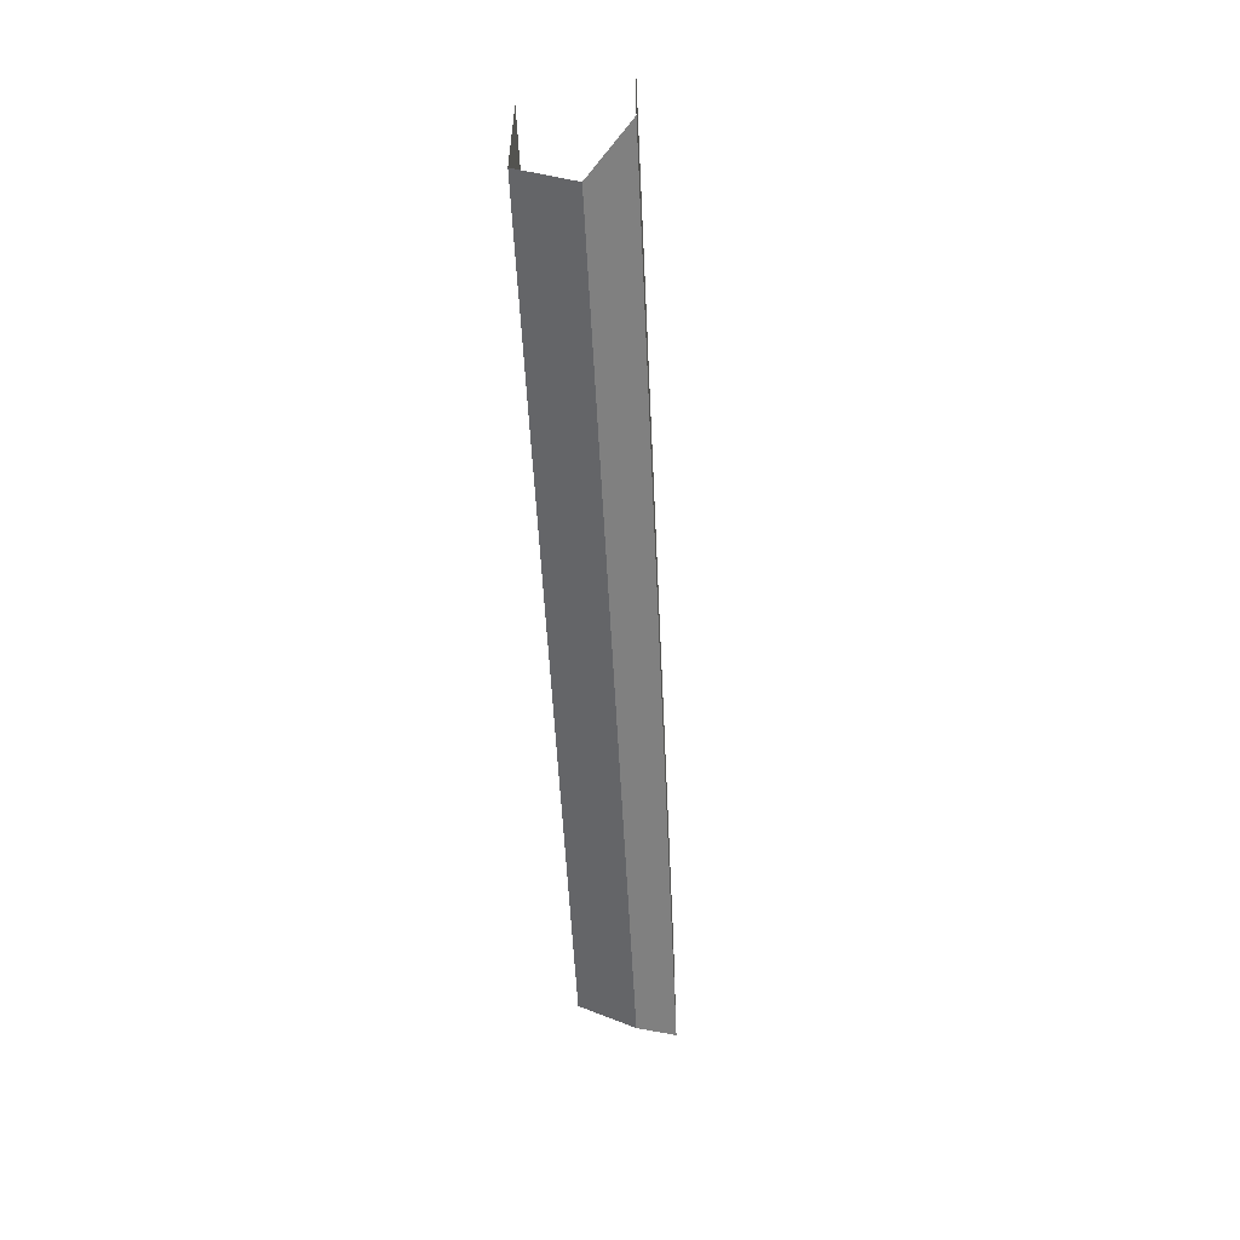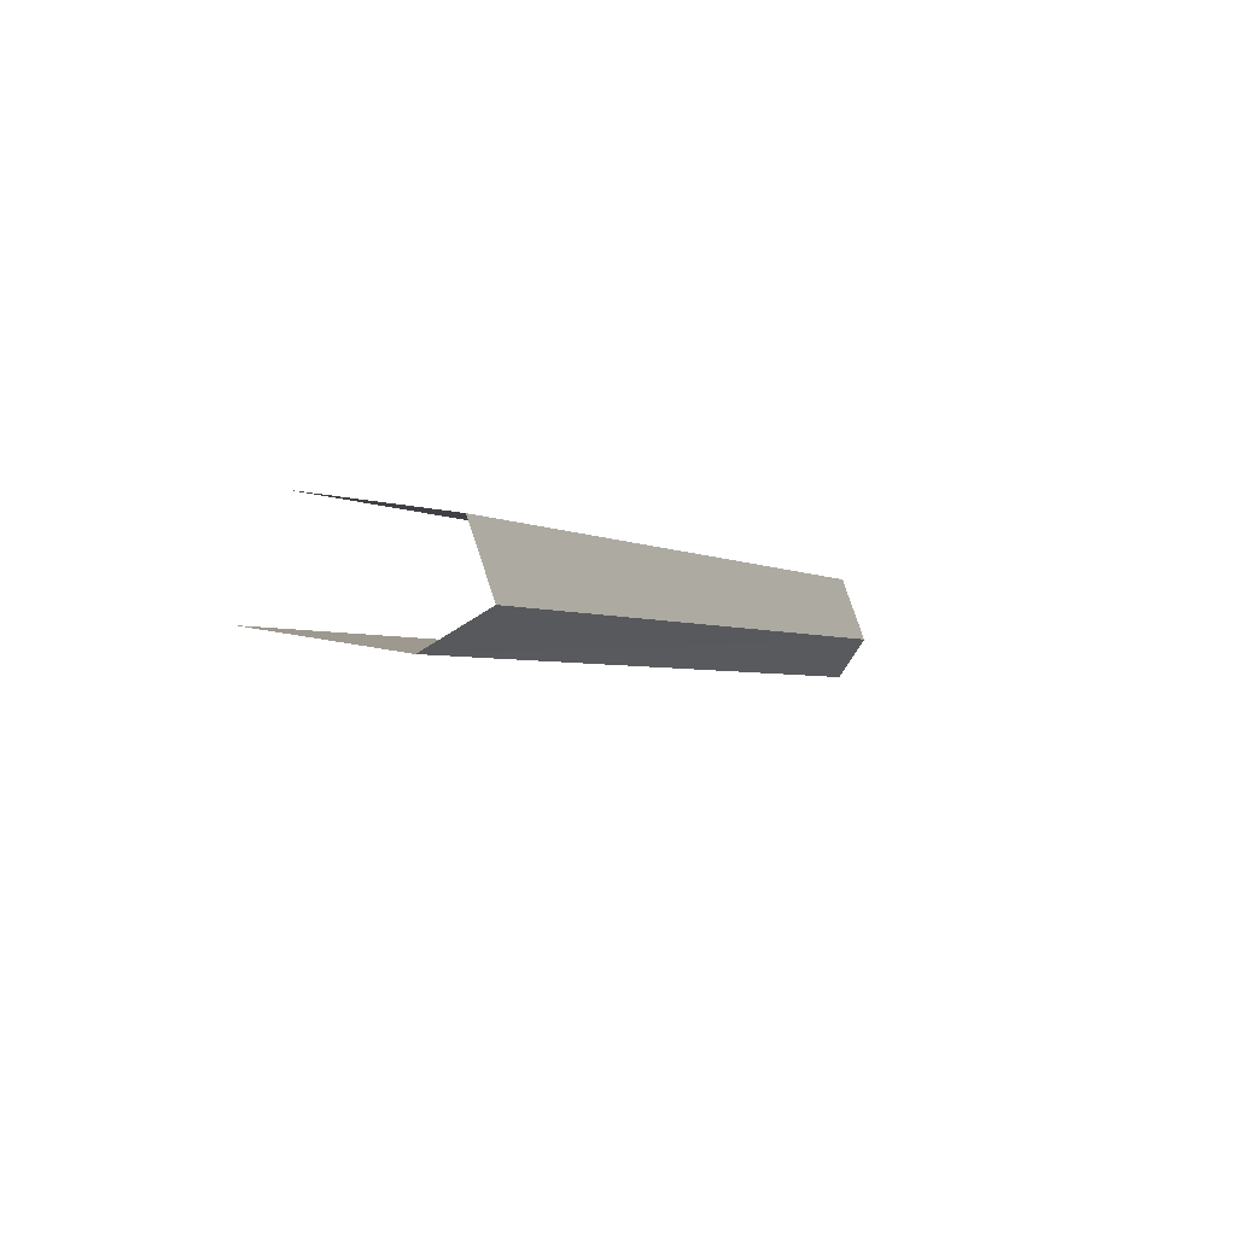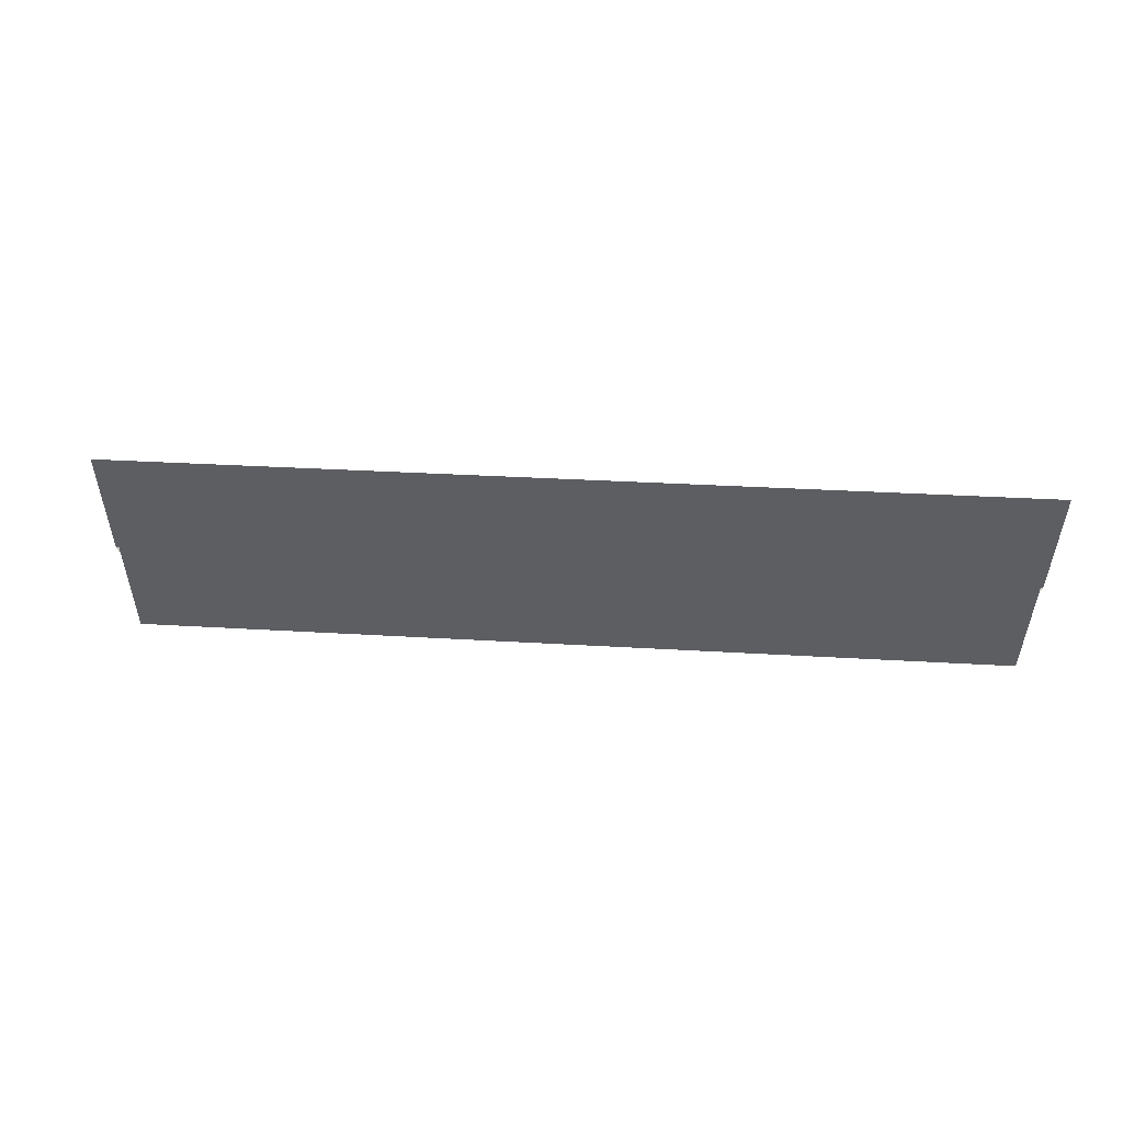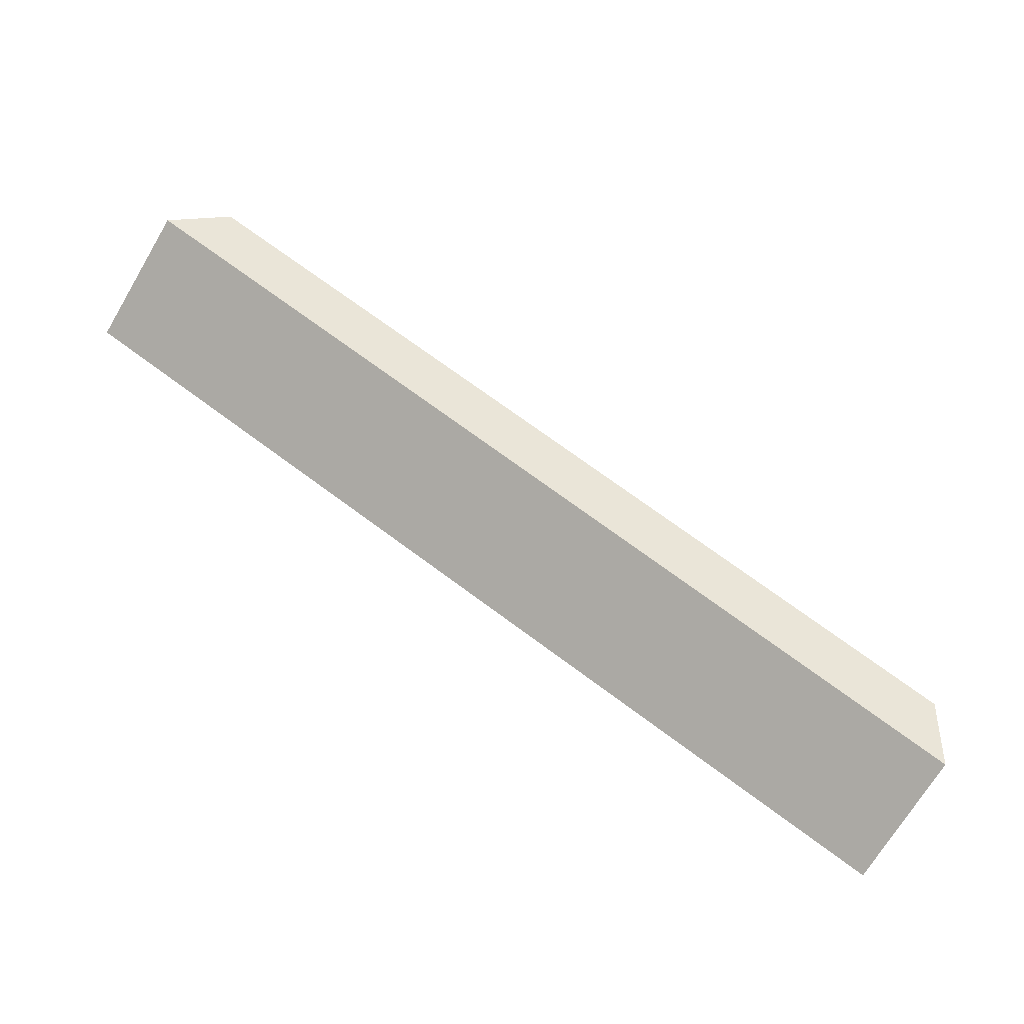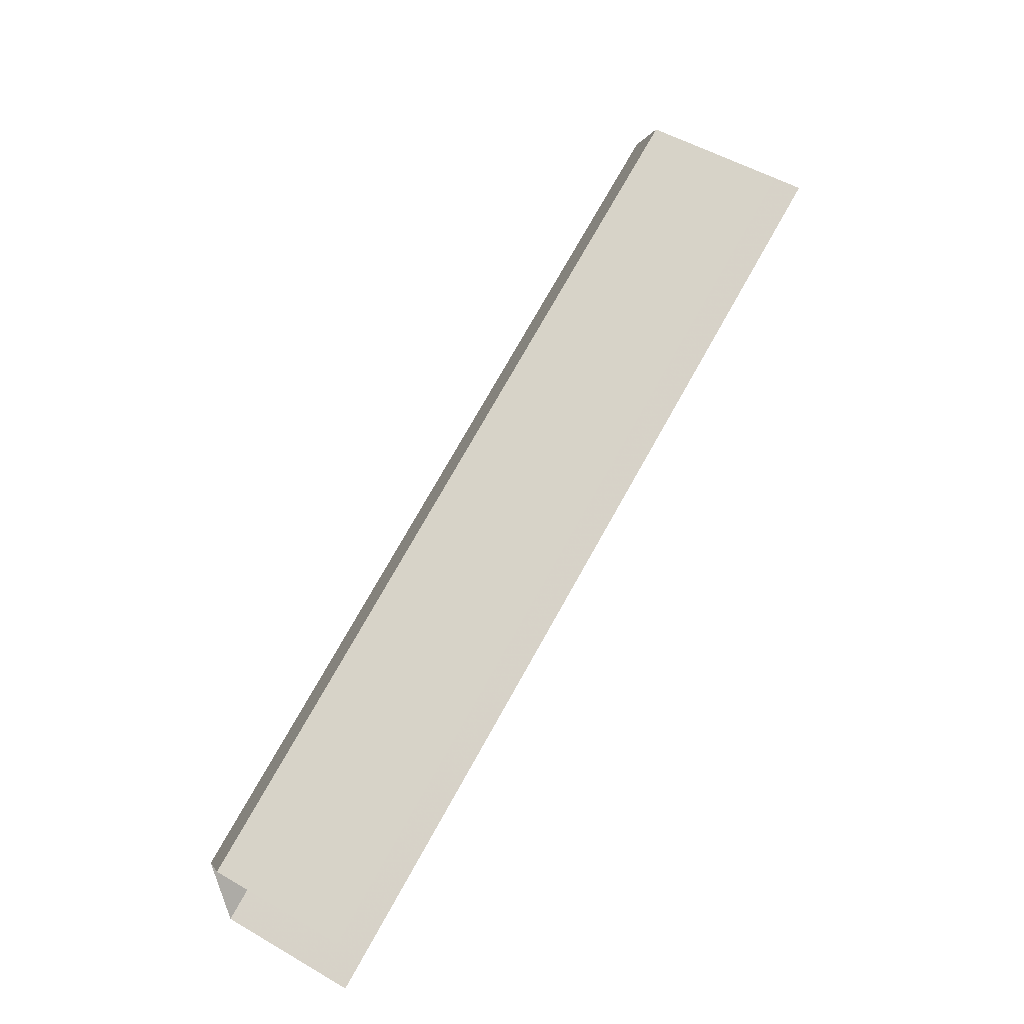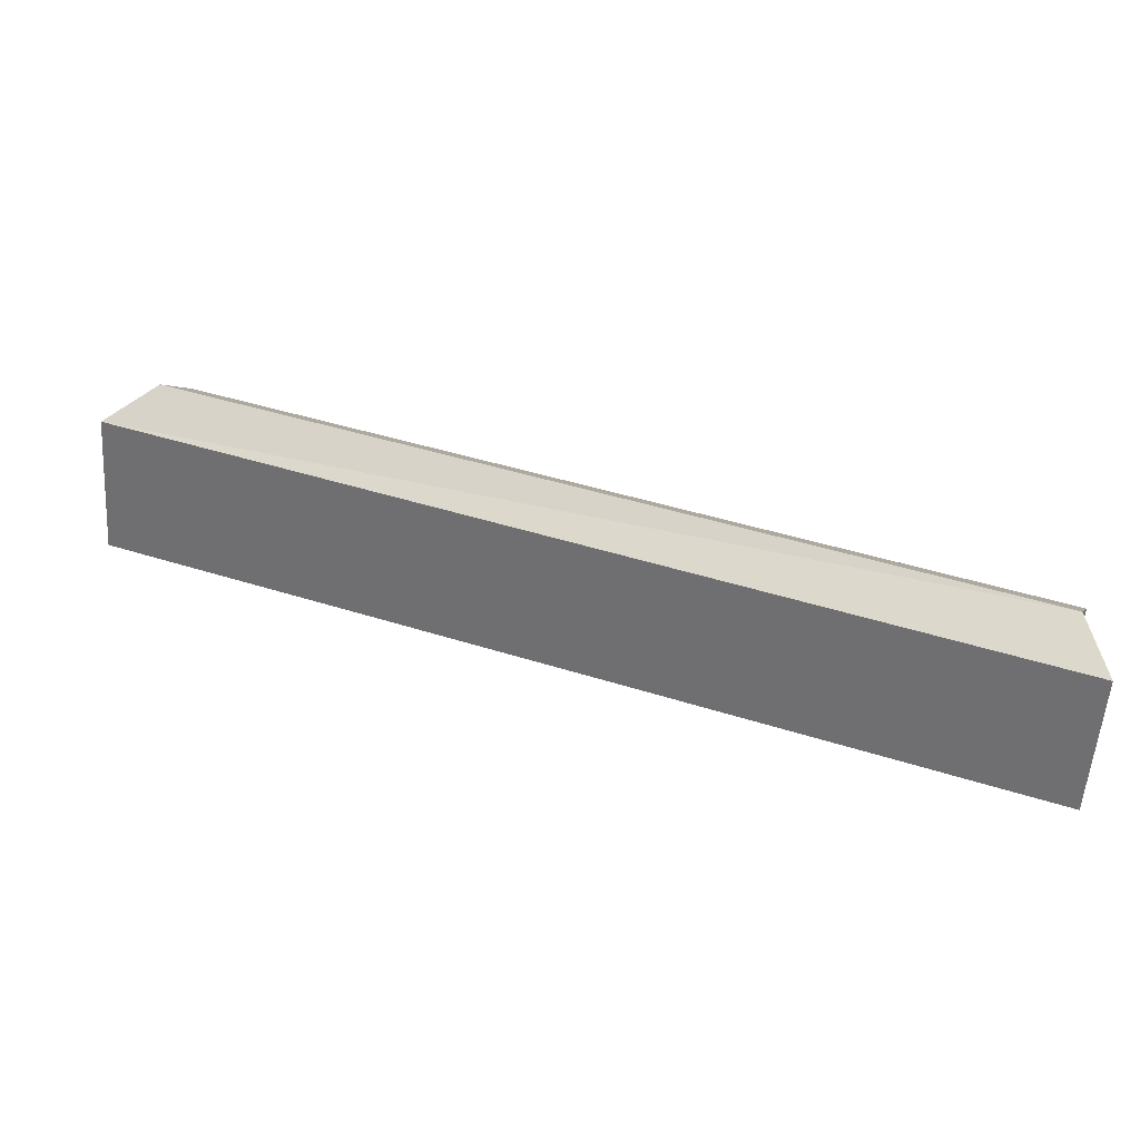
<metadata>
{"format":"obj","ext":"obj","renderer":"f3d","projection":"perspective","resolution":1024,"background":"white","views":[{"elev":-56.6,"azim":112.9,"up":"+Y"},{"elev":19.5,"azim":-66.3,"up":"+Z"},{"elev":51.7,"azim":23.4,"up":"+Y"},{"elev":-71.1,"azim":-30.9,"up":"+Z"},{"elev":53.6,"azim":121.6,"up":"+Z"},{"elev":-56.7,"azim":-3.9,"up":"+Z"}]}
</metadata>
<code>
v -0.03906 -0.6719 -0.9453
v -0.03906 -0.7734 -0.9453
v -0.6953 -0.7734 -0.7031
v -0.6953 -0.6719 -0.7031
v -0.6406 -0.6719 -0.6484
v -0.6406 -0.7734 -0.6484
v -0.03906 -0.7734 -0.8672
v -0.03906 -0.6719 -0.8672
v -0.6562 -0.7969 -0.6875
v -0.05469 -0.7969 -0.9062
f 1 2 3
f 1 3 4
f 5 6 7
f 5 7 8
f 6 9 10
f 6 10 7
f 3 2 10
f 3 10 9

</code>
